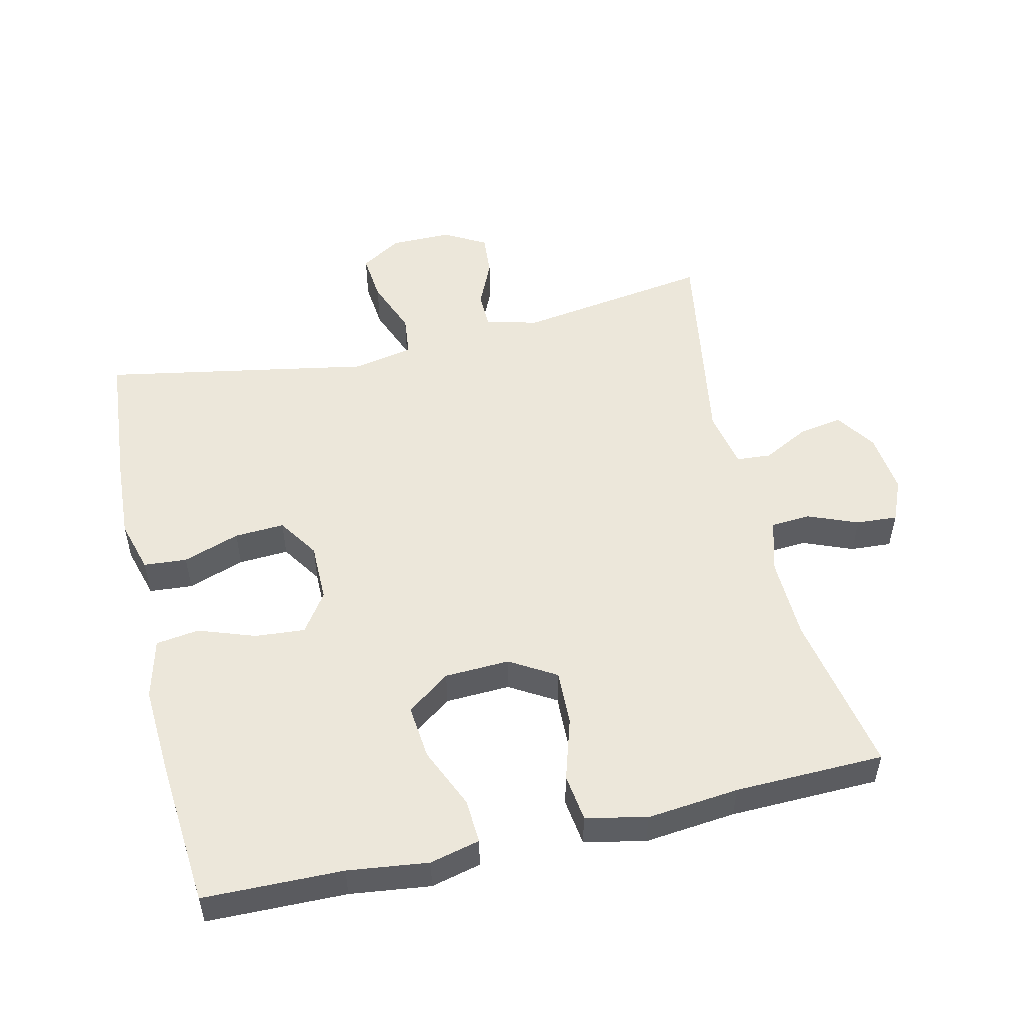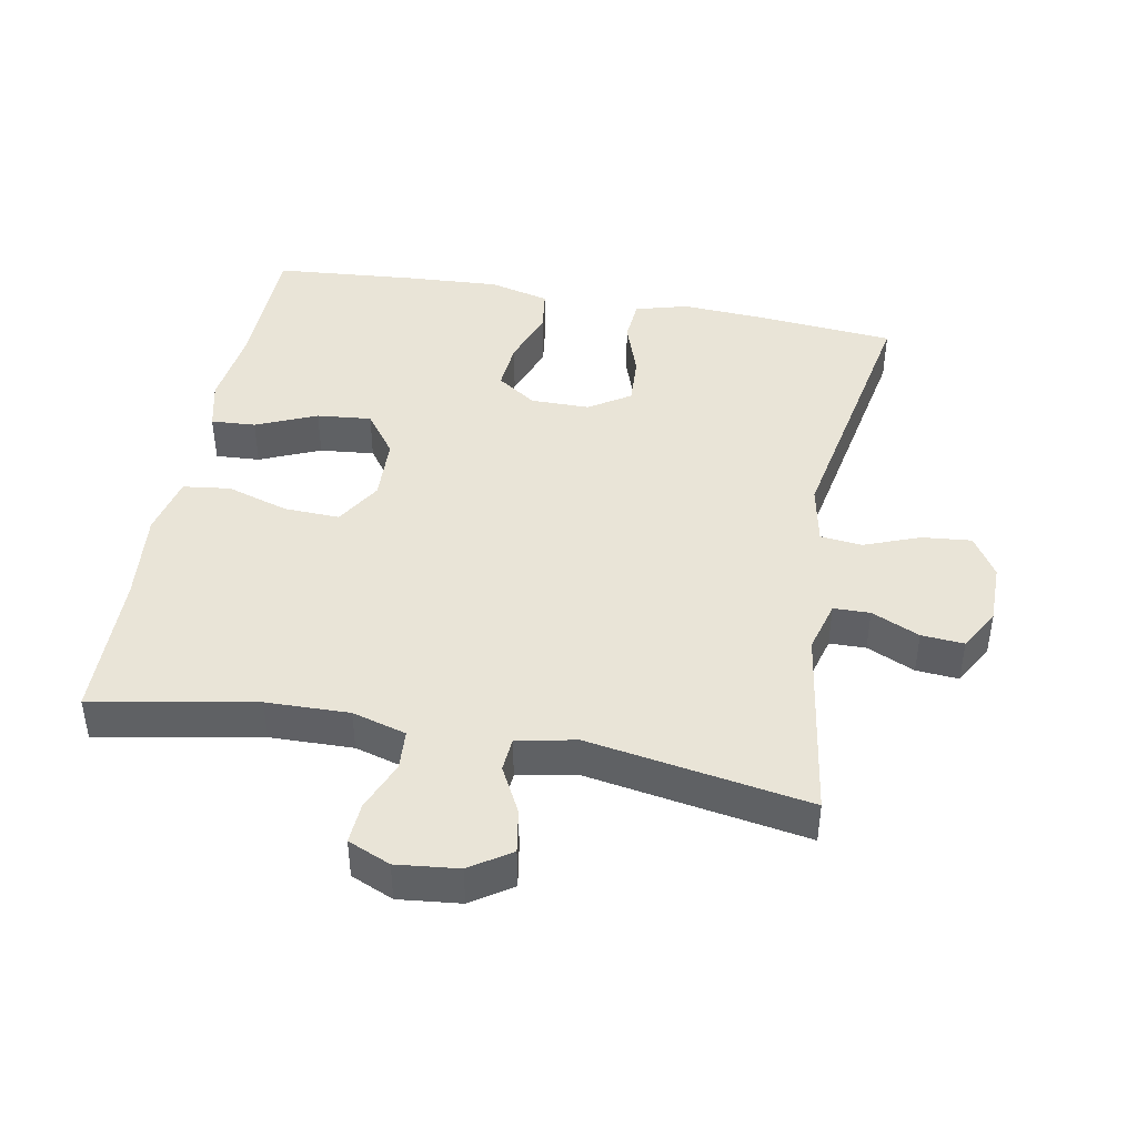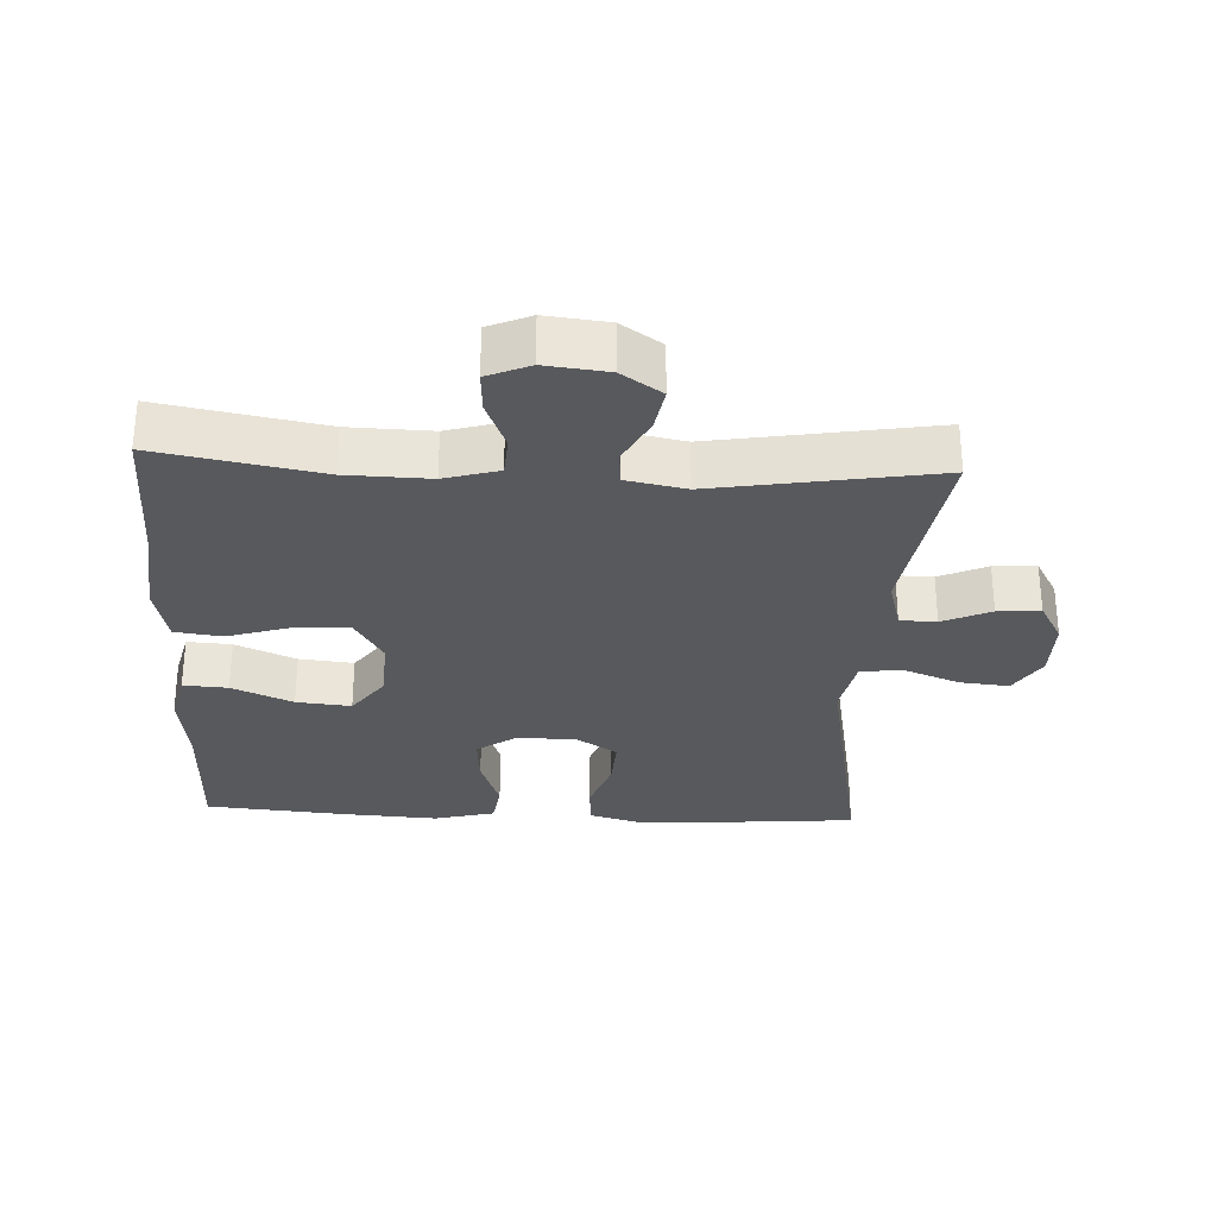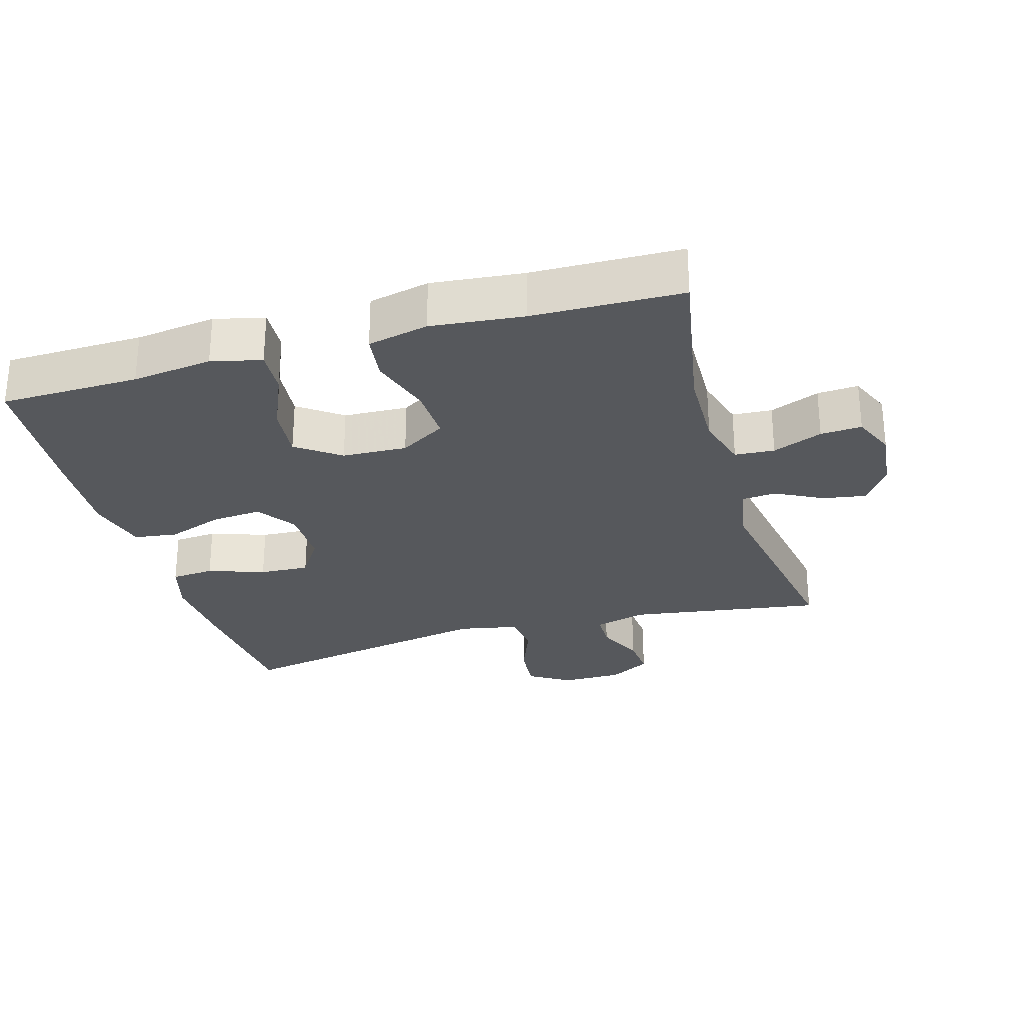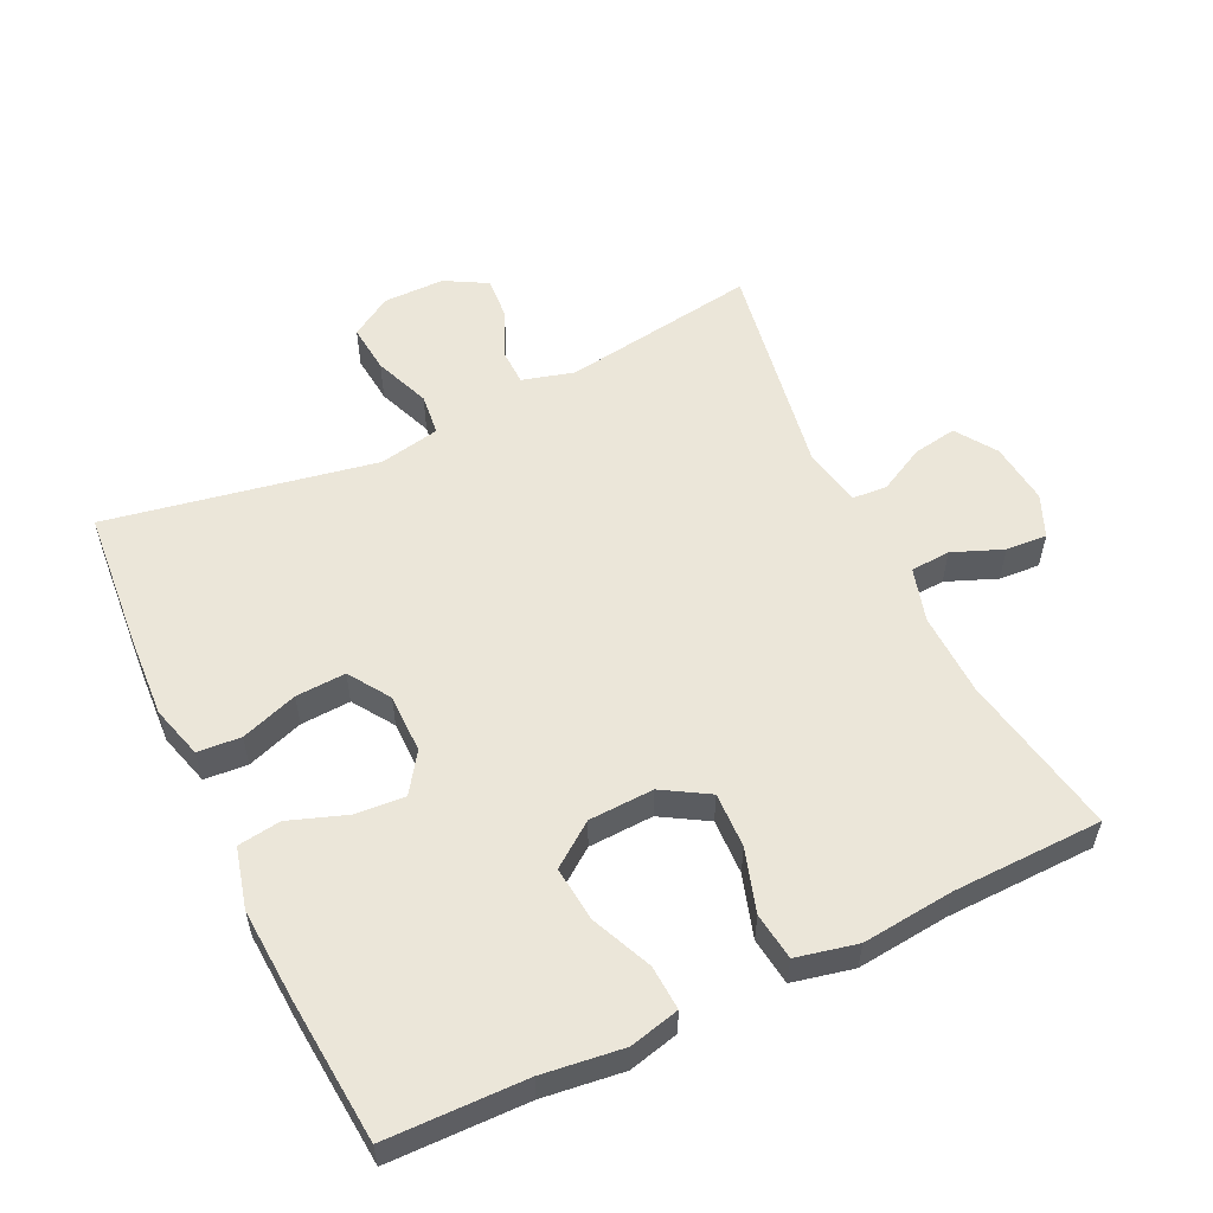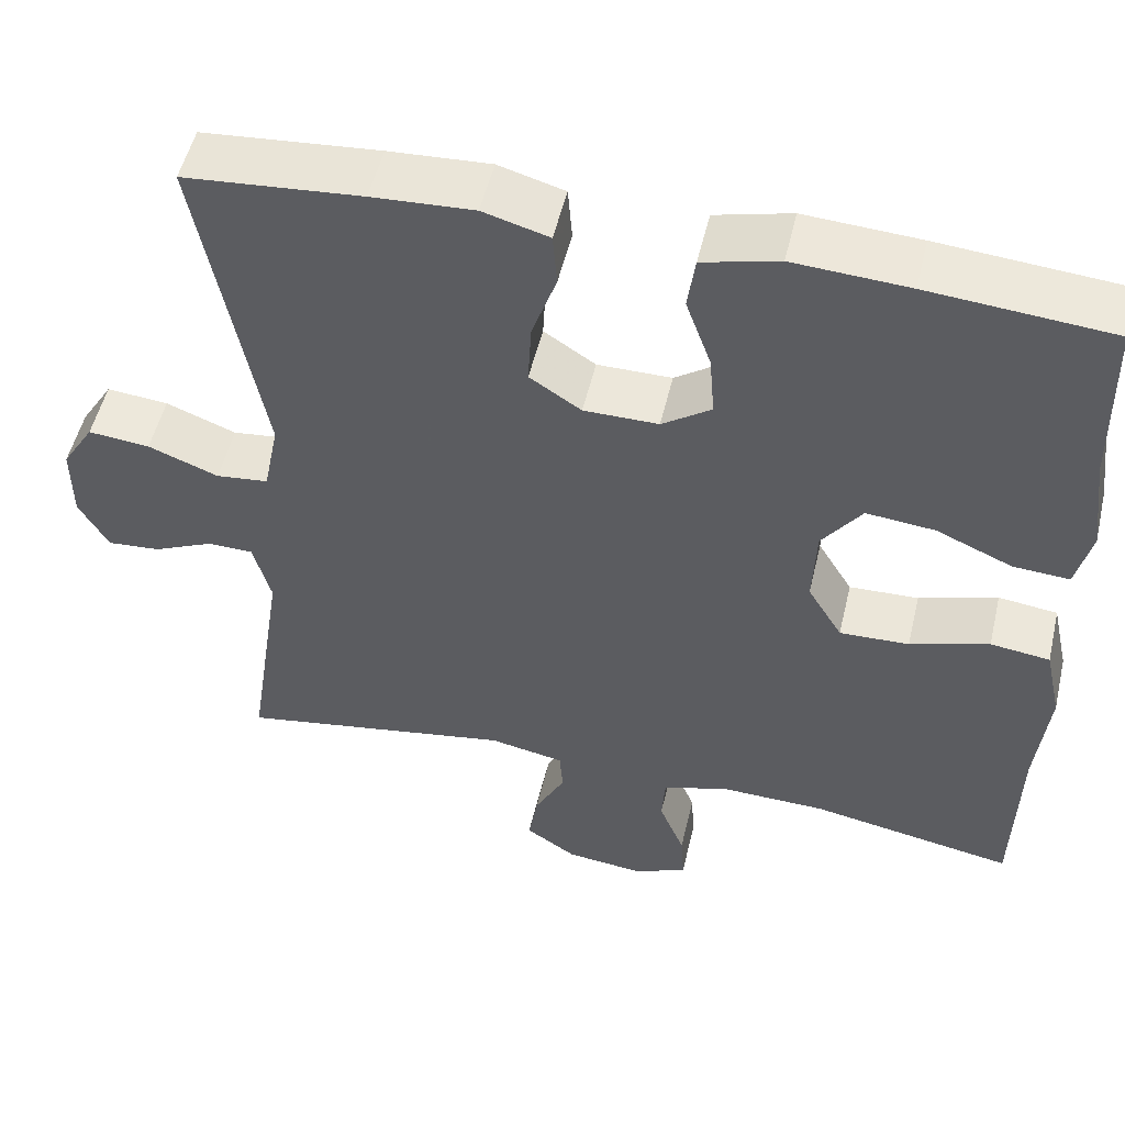
<metadata>
{"format":"obj","ext":"obj","renderer":"f3d","projection":"perspective","resolution":1024,"background":"white","views":[{"elev":52.0,"azim":76.8,"up":"+Y"},{"elev":43.3,"azim":-169.4,"up":"+Y"},{"elev":-29.8,"azim":177.1,"up":"+Y"},{"elev":-27.9,"azim":106.2,"up":"+Y"},{"elev":55.7,"azim":64.4,"up":"+Y"},{"elev":52.1,"azim":13.2,"up":"+Z"}]}
</metadata>
<code>
v 0.5 0.07 -0.5
v 0.259 0.07 -0.456
v 0.136 0.07 -0.453
v 0.056 0.07 -0.476
v 0.052 0.07 -0.535
v 0.082 0.07 -0.609
v 0.086 0.07 -0.67
v 0.023 0.07 -0.697
v -0.069 0.07 -0.687
v -0.129 0.07 -0.647
v -0.118 0.07 -0.582
v -0.082 0.07 -0.513
v -0.086 0.07 -0.462
v -0.174 0.07 -0.445
v -0.5 0.07 -0.5
v -0.456 0.07 -0.211
v -0.477 0.07 -0.134
v -0.531 0.07 -0.133
v -0.602 0.07 -0.165
v -0.665 0.07 -0.17
v -0.7 0.07 -0.108
v -0.7 0.07 -0.017
v -0.662 0.07 0.044
v -0.589 0.07 0.037
v -0.506 0.07 0.005
v -0.444 0.07 0.012
v -0.426 0.07 0.102
v -0.5 0.07 0.5
v -0.291 0.07 0.518
v -0.171 0.07 0.525
v -0.093 0.07 0.503
v -0.088 0.07 0.439
v -0.117 0.07 0.355
v -0.121 0.07 0.281
v -0.06 0.07 0.241
v 0.028 0.07 0.241
v 0.086 0.07 0.281
v 0.08 0.07 0.355
v 0.05 0.07 0.439
v 0.059 0.07 0.503
v 0.149 0.07 0.526
v 0.285 0.07 0.518
v 0.5 0.07 0.5
v 0.504 0.07 0.294
v 0.519 0.07 0.175
v 0.501 0.07 0.101
v 0.435 0.07 0.105
v 0.345 0.07 0.144
v 0.264 0.07 0.152
v 0.217 0.07 0.088
v 0.213 0.07 -0.008
v 0.254 0.07 -0.076
v 0.336 0.07 -0.073
v 0.429 0.07 -0.044
v 0.499 0.07 -0.053
v 0.519 0.07 -0.143
v 0.505 0.07 -0.279
v 0.5 0 -0.5
v 0.259 0 -0.456
v 0.136 0 -0.453
v 0.056 0 -0.476
v 0.052 0 -0.535
v 0.082 0 -0.609
v 0.086 0 -0.67
v 0.023 0 -0.697
v -0.069 0 -0.687
v -0.129 0 -0.647
v -0.118 0 -0.582
v -0.082 0 -0.513
v -0.086 0 -0.462
v -0.174 0 -0.445
v -0.5 0 -0.5
v -0.456 0 -0.211
v -0.477 0 -0.134
v -0.531 0 -0.133
v -0.602 0 -0.165
v -0.665 0 -0.17
v -0.7 0 -0.108
v -0.7 0 -0.017
v -0.662 0 0.044
v -0.589 0 0.037
v -0.506 0 0.005
v -0.444 0 0.012
v -0.426 0 0.102
v -0.5 0 0.5
v -0.291 0 0.518
v -0.171 0 0.525
v -0.093 0 0.503
v -0.088 0 0.439
v -0.117 0 0.355
v -0.121 0 0.281
v -0.06 0 0.241
v 0.028 0 0.241
v 0.086 0 0.281
v 0.08 0 0.355
v 0.05 0 0.439
v 0.059 0 0.503
v 0.149 0 0.526
v 0.285 0 0.518
v 0.5 0 0.5
v 0.504 0 0.294
v 0.519 0 0.175
v 0.501 0 0.101
v 0.435 0 0.105
v 0.345 0 0.144
v 0.264 0 0.152
v 0.217 0 0.088
v 0.213 0 -0.008
v 0.254 0 -0.076
v 0.336 0 -0.073
v 0.429 0 -0.044
v 0.499 0 -0.053
v 0.519 0 -0.143
v 0.505 0 -0.279
f 55 56 57
f 54 55 57
f 53 54 57
f 57 1 2
f 53 57 2
f 52 53 2
f 51 52 2 3
f 50 51 3 4
f 46 47 48
f 45 46 48
f 44 45 48
f 44 48 49
f 43 44 49
f 42 43 49
f 41 42 49
f 40 41 49
f 39 40 49
f 38 39 49
f 37 38 49 50
f 31 32 33
f 30 31 33
f 29 30 33
f 28 29 33
f 27 28 33
f 26 27 33 34
f 23 24 25
f 22 23 25
f 21 22 25
f 20 21 25
f 19 20 25
f 18 19 25
f 17 18 25 26
f 26 34 35
f 17 26 35
f 16 17 35
f 10 11 12
f 9 10 12
f 8 9 12
f 7 8 12
f 6 7 12
f 5 6 12
f 4 5 12 13
f 4 13 14
f 50 4 14
f 37 50 14
f 36 37 14
f 16 35 36
f 15 16 36
f 14 15 36
f 114 113 112
f 114 112 111
f 114 111 110
f 59 58 114
f 59 114 110
f 59 110 109
f 60 59 109 108
f 61 60 108 107
f 105 104 103
f 105 103 102
f 105 102 101
f 106 105 101
f 106 101 100
f 106 100 99
f 106 99 98
f 106 98 97
f 106 97 96
f 106 96 95
f 107 106 95 94
f 90 89 88
f 90 88 87
f 90 87 86
f 90 86 85
f 90 85 84
f 91 90 84 83
f 82 81 80
f 82 80 79
f 82 79 78
f 82 78 77
f 82 77 76
f 82 76 75
f 83 82 75 74
f 92 91 83
f 92 83 74
f 92 74 73
f 69 68 67
f 69 67 66
f 69 66 65
f 69 65 64
f 69 64 63
f 69 63 62
f 70 69 62 61
f 71 70 61
f 71 61 107
f 71 107 94
f 71 94 93
f 93 92 73
f 93 73 72
f 93 72 71
f 1 58 59 2
f 2 59 60 3
f 3 60 61 4
f 4 61 62 5
f 5 62 63 6
f 6 63 64 7
f 7 64 65 8
f 8 65 66 9
f 9 66 67 10
f 10 67 68 11
f 11 68 69 12
f 12 69 70 13
f 13 70 71 14
f 14 71 72 15
f 15 72 73 16
f 16 73 74 17
f 17 74 75 18
f 18 75 76 19
f 19 76 77 20
f 20 77 78 21
f 21 78 79 22
f 22 79 80 23
f 23 80 81 24
f 24 81 82 25
f 25 82 83 26
f 26 83 84 27
f 27 84 85 28
f 28 85 86 29
f 29 86 87 30
f 30 87 88 31
f 31 88 89 32
f 32 89 90 33
f 33 90 91 34
f 34 91 92 35
f 35 92 93 36
f 36 93 94 37
f 37 94 95 38
f 38 95 96 39
f 39 96 97 40
f 40 97 98 41
f 41 98 99 42
f 42 99 100 43
f 43 100 101 44
f 44 101 102 45
f 45 102 103 46
f 46 103 104 47
f 47 104 105 48
f 48 105 106 49
f 49 106 107 50
f 50 107 108 51
f 51 108 109 52
f 52 109 110 53
f 53 110 111 54
f 54 111 112 55
f 55 112 113 56
f 56 113 114 57
f 57 114 58 1

</code>
